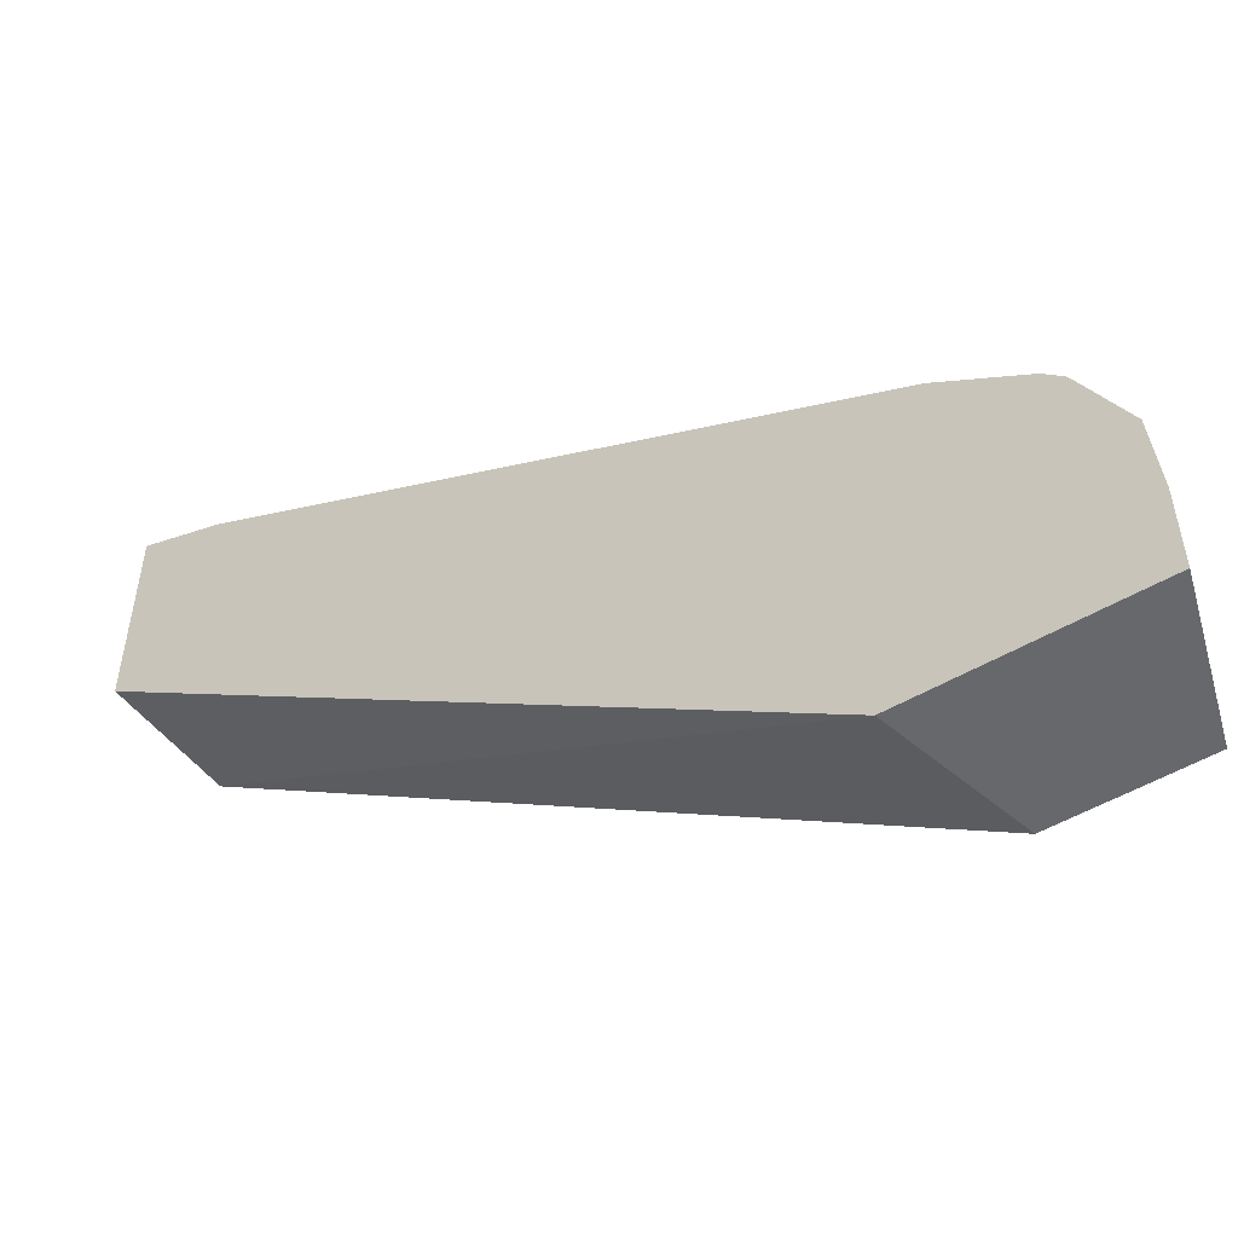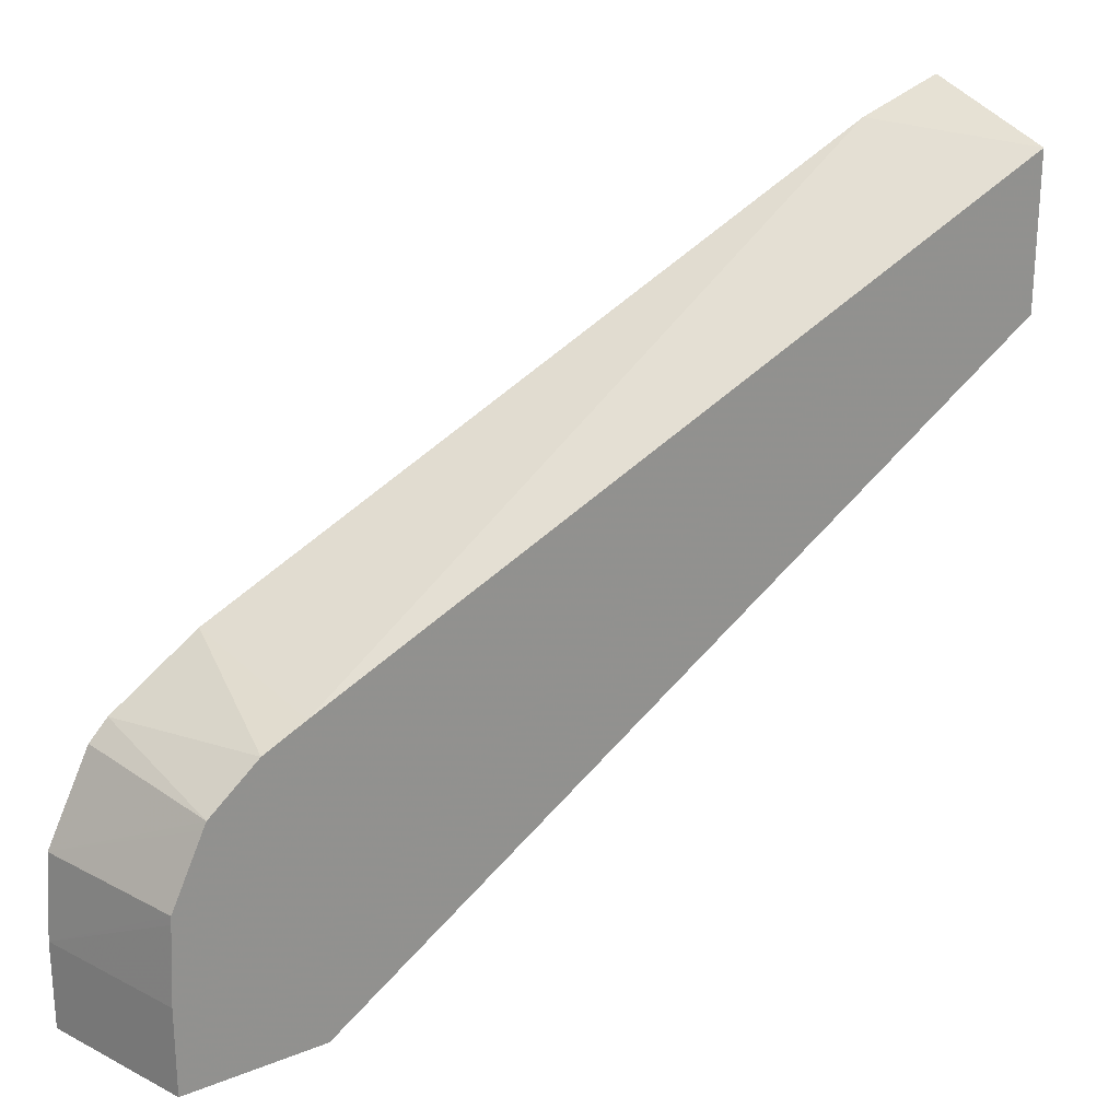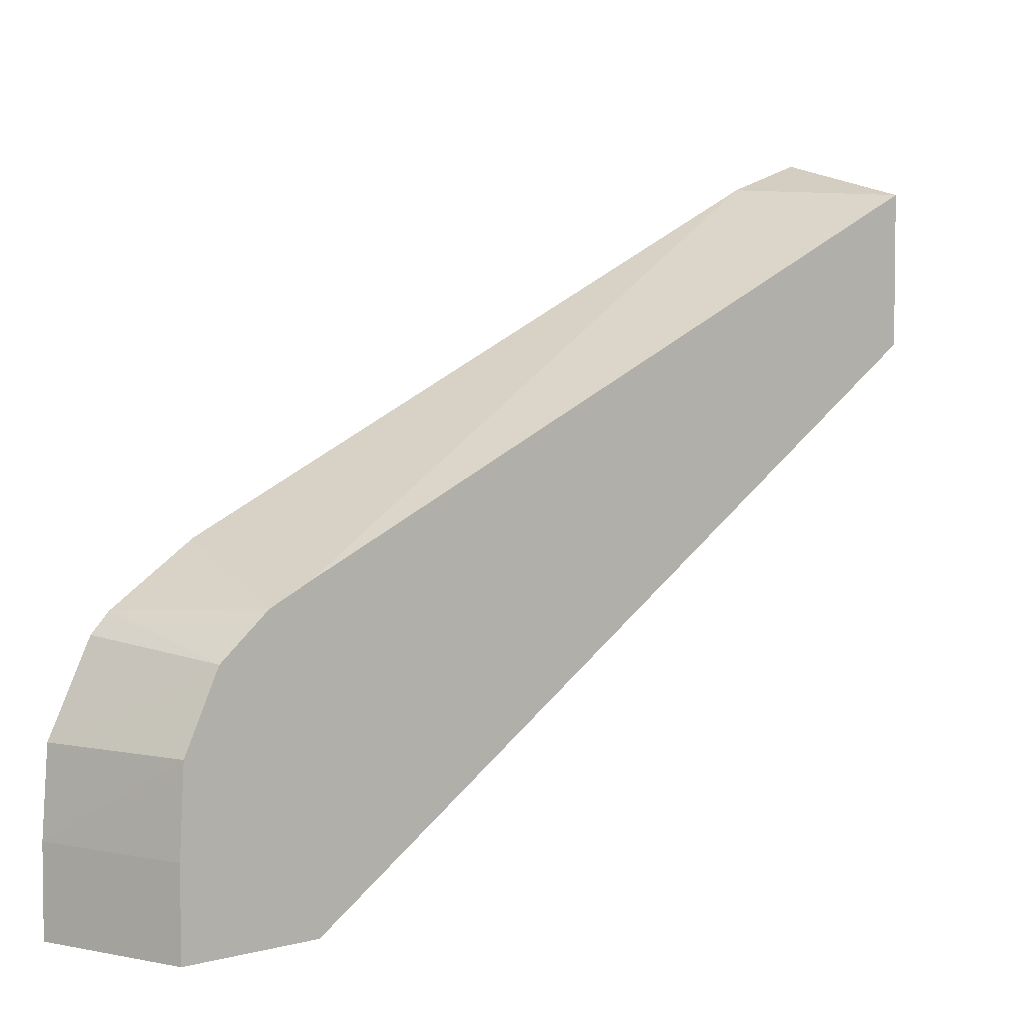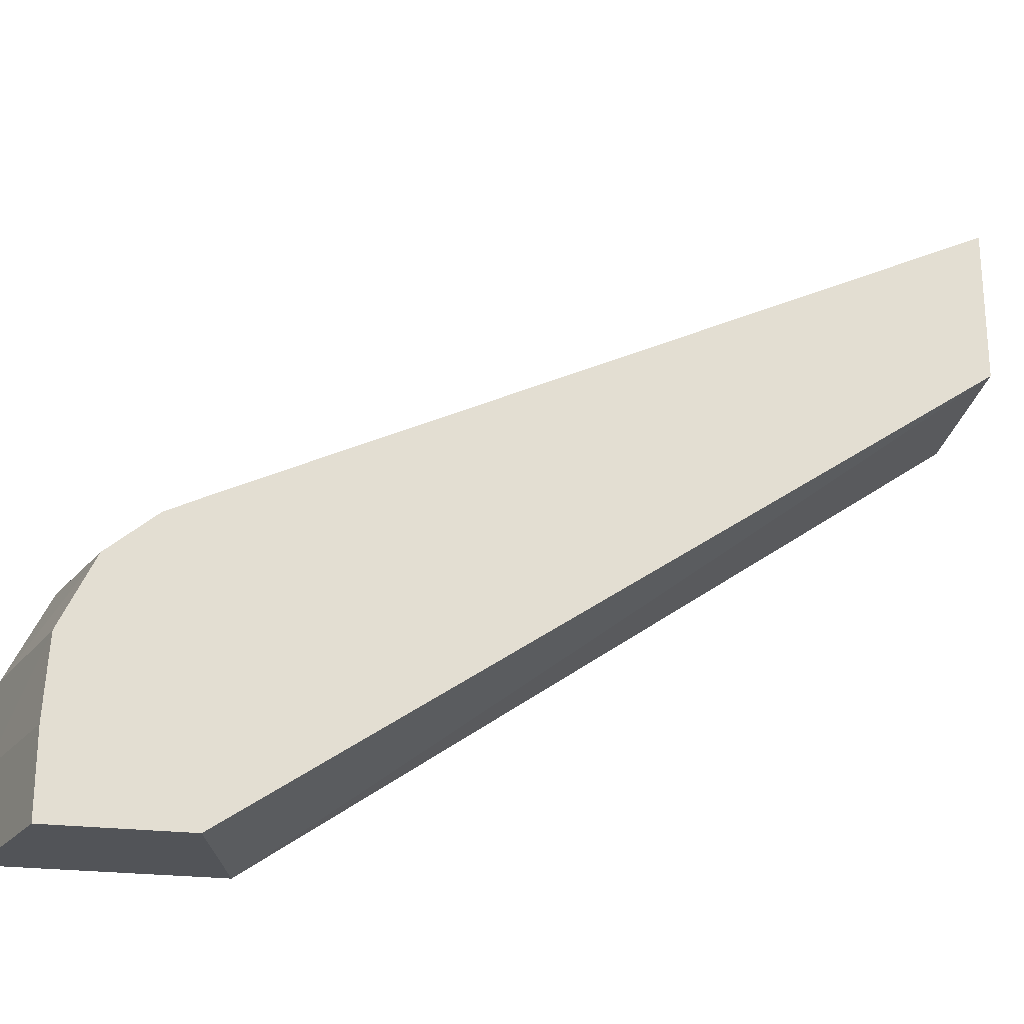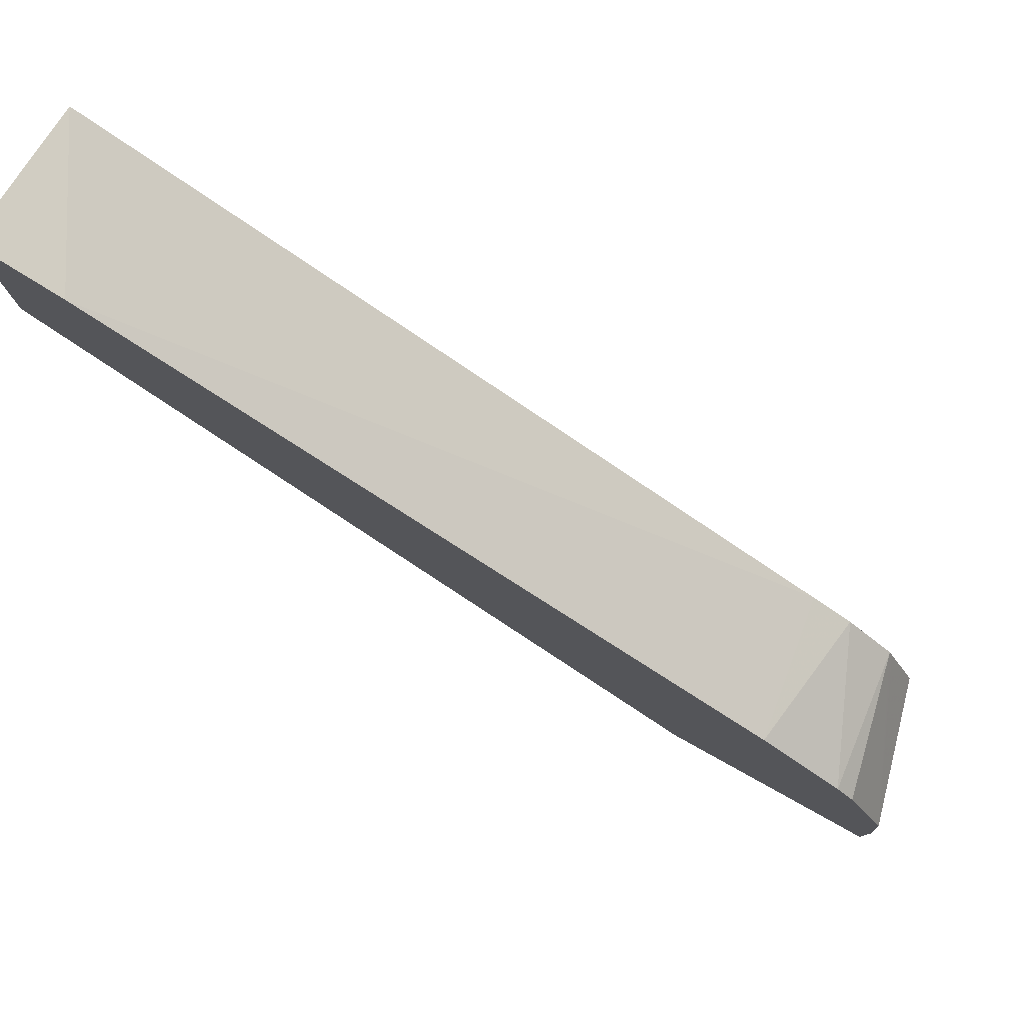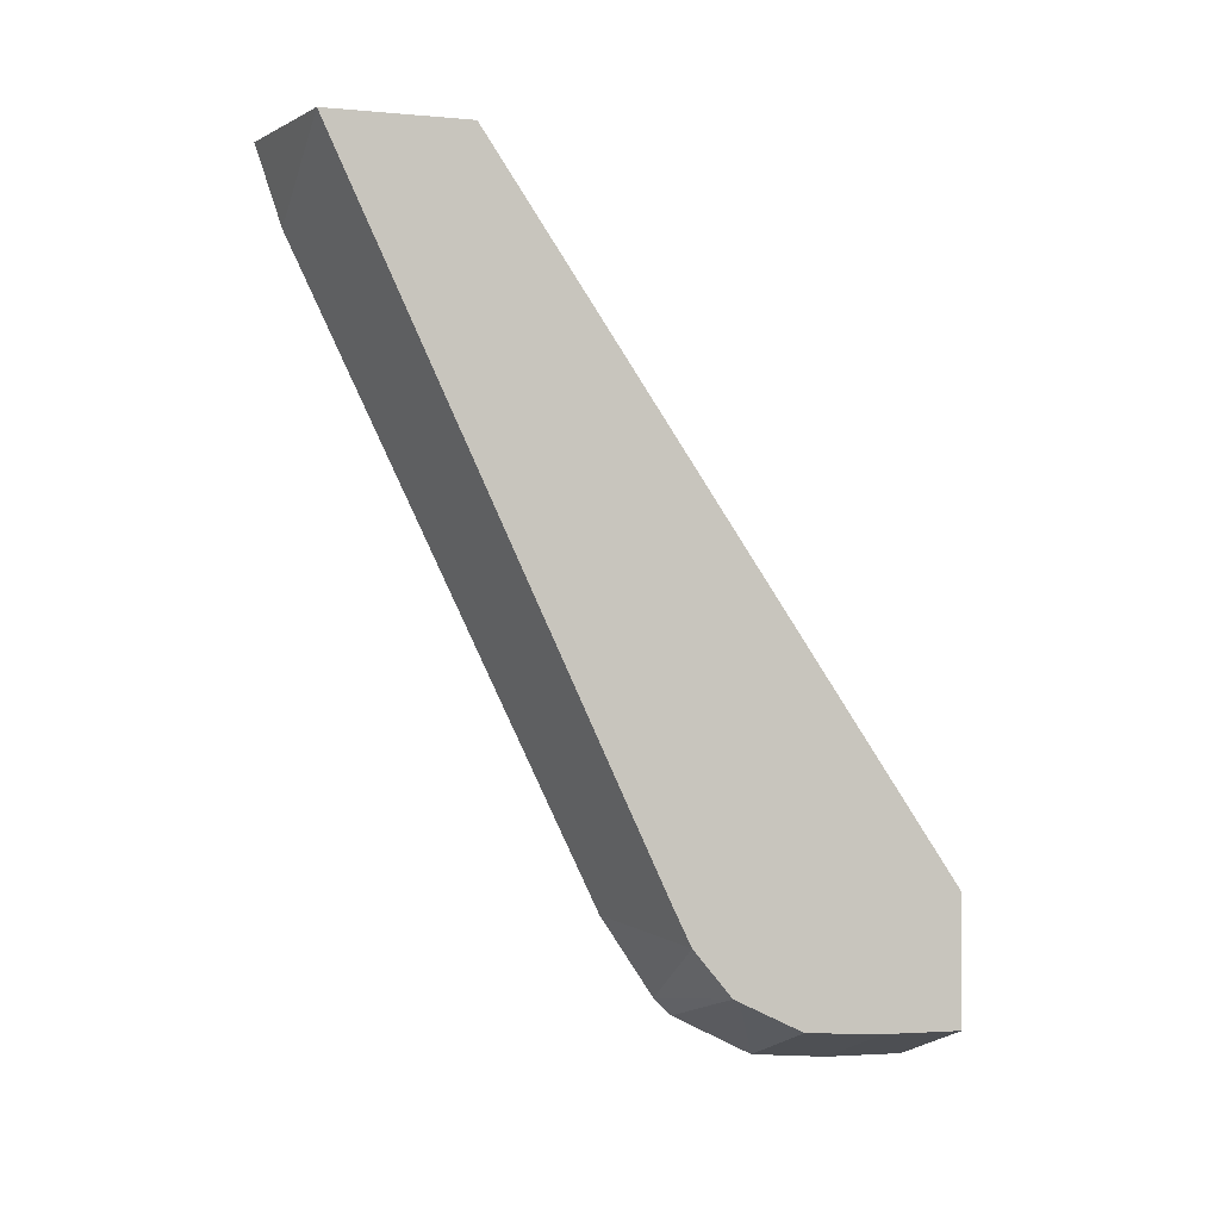
<metadata>
{"format":"obj","ext":"obj","renderer":"f3d","projection":"perspective","resolution":1024,"background":"white","views":[{"elev":-52.3,"azim":122.1,"up":"+Y"},{"elev":24.1,"azim":-123.6,"up":"+Y"},{"elev":4.3,"azim":-131.0,"up":"+Y"},{"elev":-23.0,"azim":-102.3,"up":"+Y"},{"elev":79.8,"azim":119.0,"up":"+Y"},{"elev":-2.9,"azim":-107.4,"up":"+Z"}]}
</metadata>
<code>
v -0.07653 0.06587 -0.1713
v -0.08273 0.06587 -0.1695
v -0.07653 0.06951 -0.1713
v -0.07653 0.06587 -0.1618
v -0.08273 0.06951 -0.1695
v -0.08273 0.06587 -0.1636
v -0.07653 0.07307 -0.171
v -0.08273 0.07274 -0.1693
v -0.08273 0.07307 -0.1693
v -0.07653 0.08638 -0.132
v -0.08273 0.08717 -0.132
v -0.08273 0.07346 -0.1691
v -0.08273 0.07594 -0.1679
v -0.08273 0.07623 -0.1678
v -0.07653 0.07679 -0.1692
v -0.07653 0.09527 -0.132
v -0.08273 0.09372 -0.132
v -0.08273 0.07801 -0.1657
v -0.07653 0.07762 -0.1684
v -0.07653 0.09406 -0.1356
v -0.08273 0.07887 -0.1639
v -0.07653 0.08005 -0.1648
v -0.07653 0.08007 -0.1647
f 1 2 5
f 1 5 3
f 1 3 7
f 1 7 15
f 1 15 19
f 1 19 22
f 1 22 23
f 1 23 20
f 1 20 16
f 1 16 10
f 1 10 4
f 1 4 6
f 1 6 2
f 2 6 11
f 2 11 17
f 2 17 21
f 2 21 18
f 2 18 14
f 2 14 13
f 2 13 12
f 2 12 9
f 2 9 8
f 2 8 5
f 3 5 8
f 3 8 9
f 3 9 7
f 4 10 11
f 4 11 6
f 7 9 12
f 7 12 13
f 7 13 14
f 7 14 15
f 10 16 17
f 10 17 11
f 14 18 19
f 14 19 15
f 16 20 17
f 17 20 21
f 18 22 19
f 18 21 23
f 18 23 22
f 20 23 21

</code>
